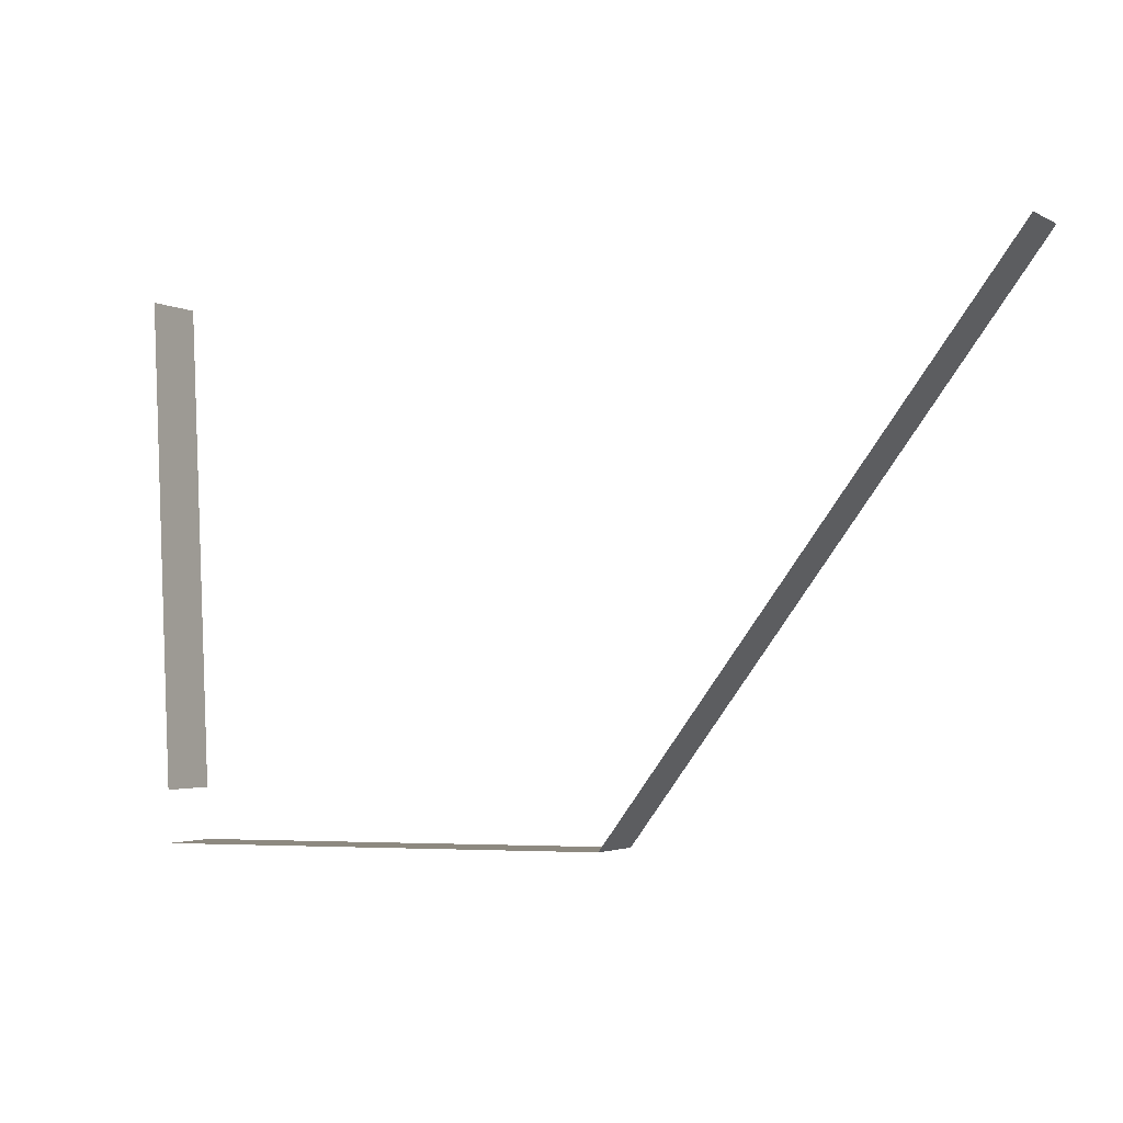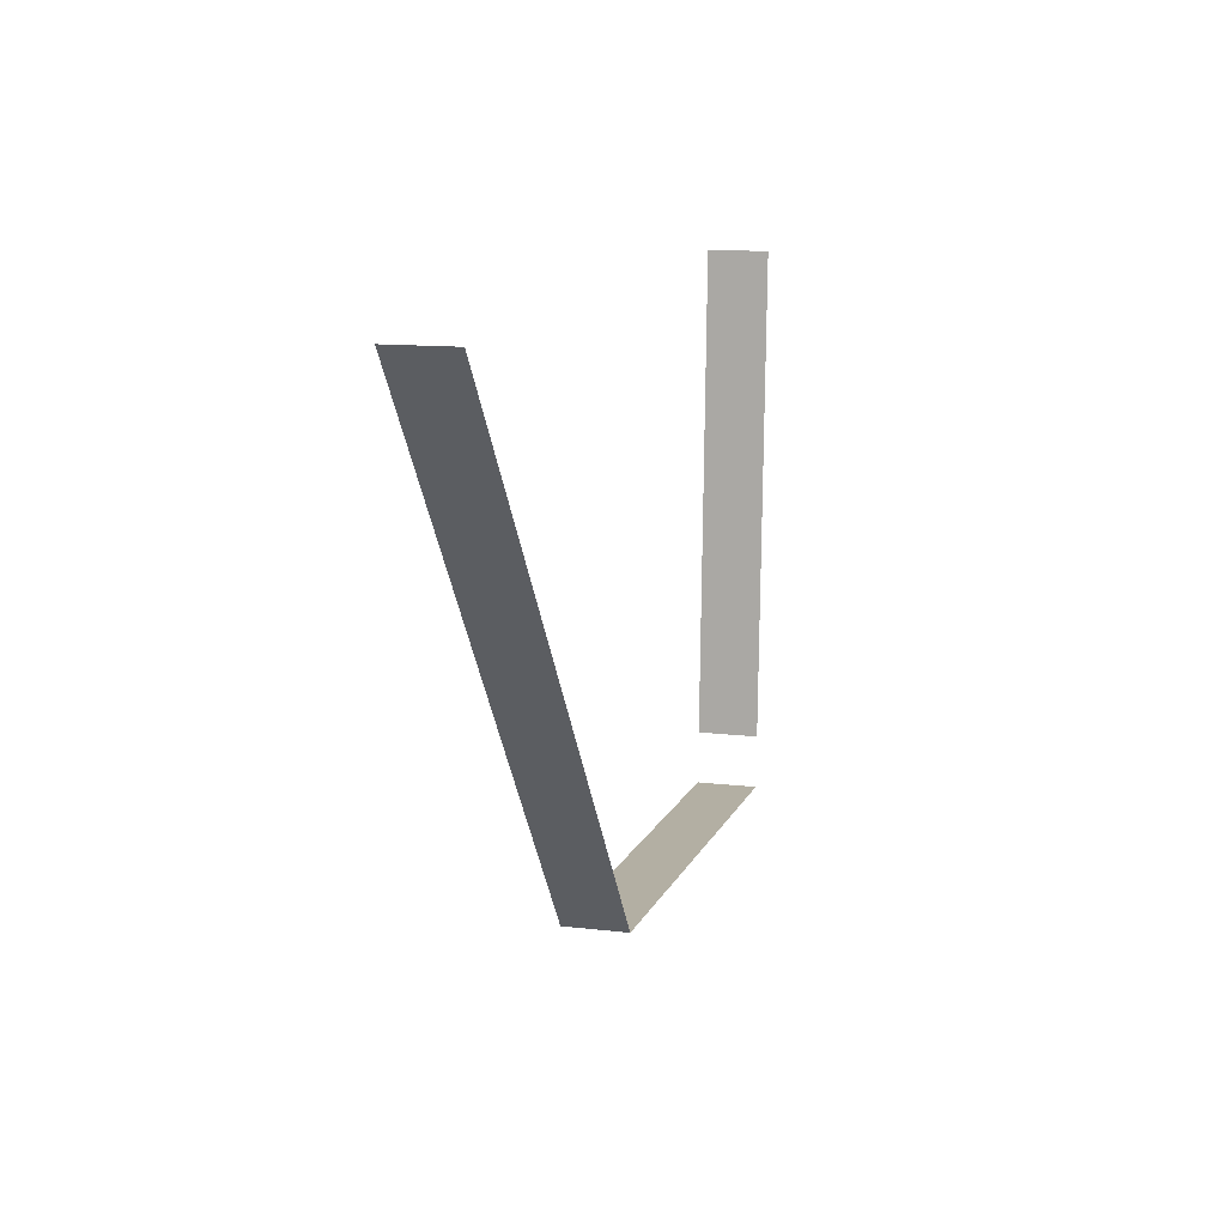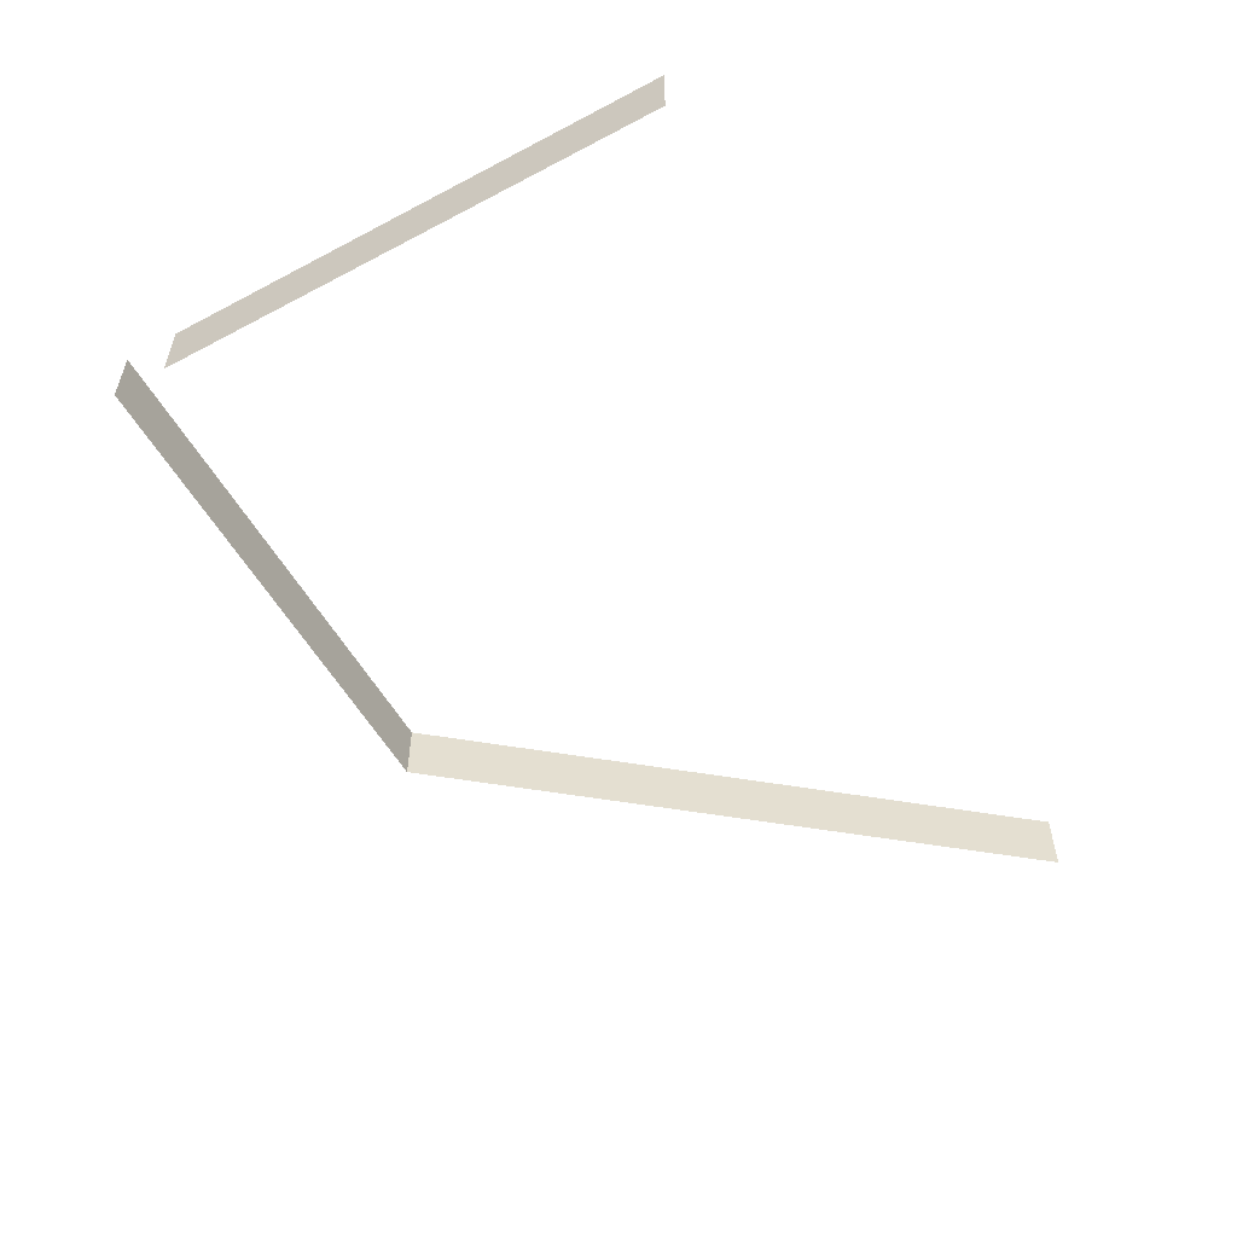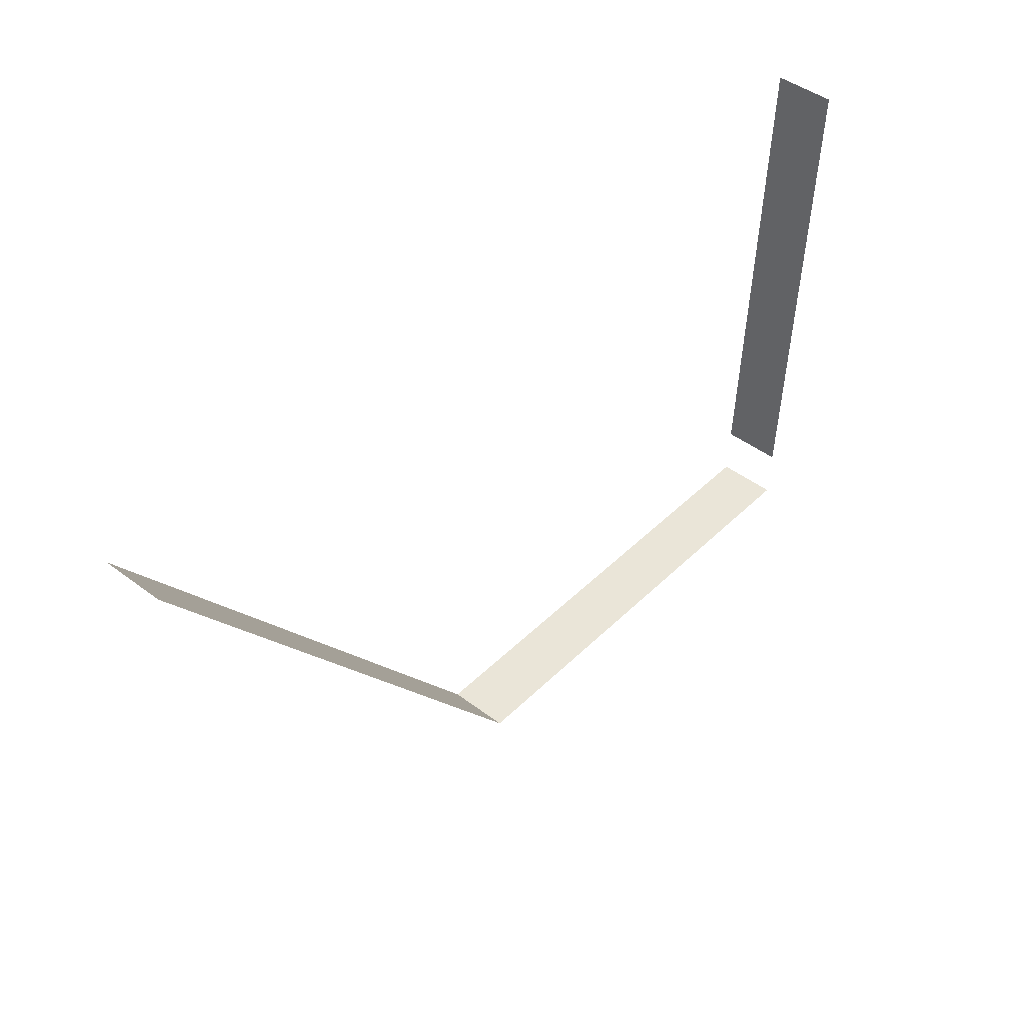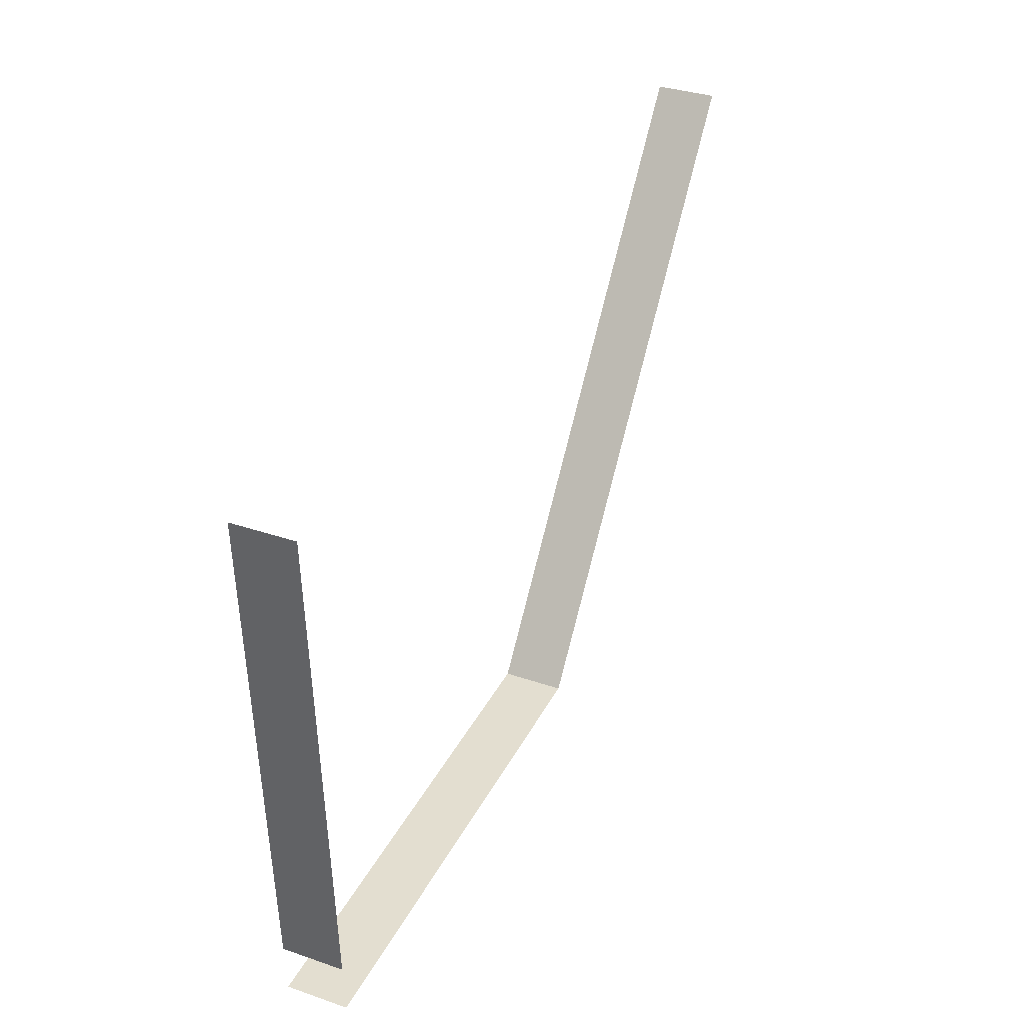
<metadata>
{"format":"obj","ext":"obj","renderer":"f3d","projection":"perspective","resolution":1024,"background":"white","views":[{"elev":-2.5,"azim":30.0,"up":"+Z"},{"elev":12.4,"azim":105.7,"up":"+Z"},{"elev":-53.3,"azim":-63.4,"up":"+Y"},{"elev":45.4,"azim":131.1,"up":"+Z"},{"elev":34.8,"azim":-65.4,"up":"+Z"}]}
</metadata>
<code>
v 339.9 0 -96.65
v 570.8 0 209.1
v 339.9 35.05 -96.65
v 570.8 35.05 209.1
v 60.23 0 -103.2
v 60.23 35.05 -103.2
v 339.9 0 -96.65
v 570.8 0 209.1
v 339.9 35.05 -96.65
v 570.8 35.05 209.1
v 60.25 0 -103.2
v 60.25 35.05 -103.2
v 45.62 0 208.2
v 45.62 35.05 208.2
v 45.62 0 208.2
v 45.62 35.05 208.2
v 58.81 0 -72.98
v 58.81 35.05 -72.98
v 58.81 35.05 -72.98
v 58.81 0 -72.98
f 4 1 2
f 3 1 4
f 3 5 1
f 6 5 3
f 10 8 7
f 9 10 7
f 9 7 11
f 12 9 11
f 14 18 17
f 17 13 14
f 19 16 15
f 15 20 19

</code>
